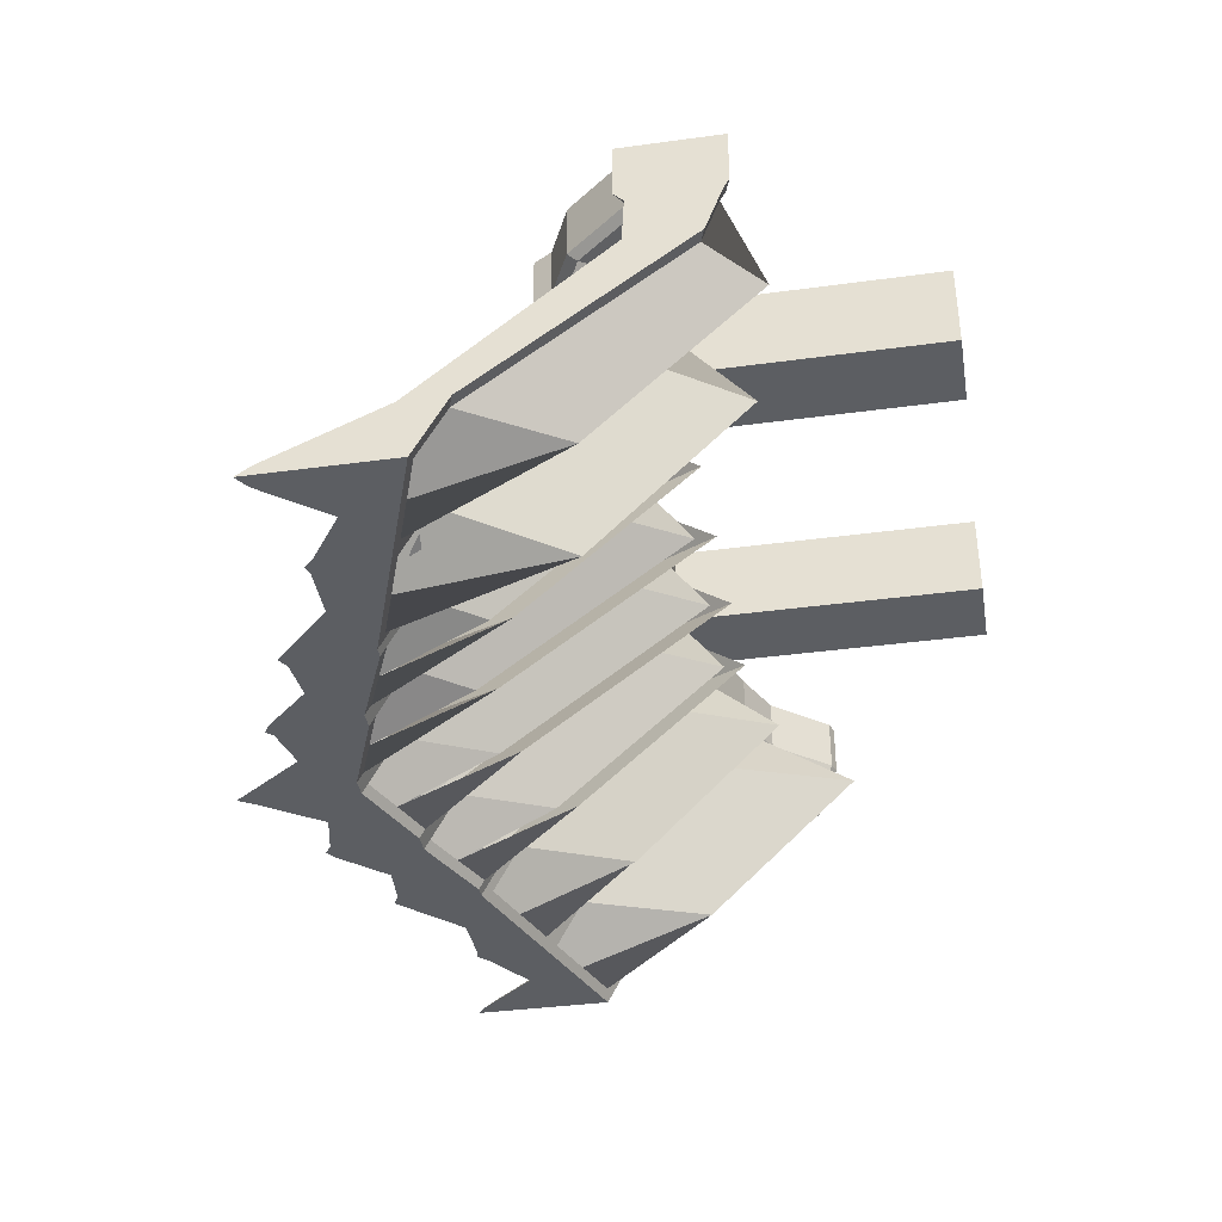
<metadata>
{"format":"obj","ext":"obj","renderer":"f3d","projection":"perspective","resolution":1024,"background":"white","views":[{"elev":-37.4,"azim":-80.1,"up":"+Y"}]}
</metadata>
<code>
o 刀头
v 0.6285 0.3081 -0.4805
v -0.6723 0.4057 -0.4805
v -0.6285 0.3081 -0.7779
v 0.5937 0.3081 -0.7352
v 1.353 0.3081 -0.3724
v -1.353 0.3081 -0.3724
v -1.312 0.3081 -0.3446
v -0.658 0.3081 -0.47
v 1.319 0.3081 -0.08745
v 0.02562 0.3081 -0.4805
v -1.1e-05 0.3081 -0.7779
v -0.2948 0.3081 -0.4805
v -0.3451 0.3081 -0.7352
v -0.3142 0.3081 -0.7779
v 0.9577 0.3081 -0.3632
v 0.9909 0.3081 -0.3514
v 1.018 0.3081 -0.5963
v 1.018 0.3081 -0.3417
v 0.6605 0.3081 -0.4691
v 0.4692 0.3081 -0.7352
v 0.4301 0.4057 -0.4805
v 0.2846 0.3081 -0.4805
v 0.1551 0.3081 -0.7352
v 0.02562 0.3081 -0.7352
v -0.472 0.3081 -0.7352
v -0.4329 0.4057 -0.4805
v -0.8091 0.3081 -0.4162
v -0.8091 0.3081 -0.6708
v -1.167 0.3081 -0.2698
v 0.9577 0.3081 -0.6179
v 0.9909 0.3081 -0.6488
v -1.023 0.3081 -0.5947
v 0.5937 -0.02567 -0.7122
v 0.2846 -0.02567 -0.7122
v 1.168 -0.02567 -0.2257
v 0.8091 -0.02567 -0.3725
v -0.472 -0.02567 -0.4368
v 1.018 0.1116 -0.5668
v 0.9577 0.1116 -0.5883
v 0.6605 0.1116 -0.6942
v 0.5937 0.1116 -0.7056
v 0.3446 0.1116 -0.7056
v 0.2846 0.1116 -0.7056
v -0.03024 0.1116 -0.7056
v -0.3451 0.1116 -0.7056
v -0.599 0.1116 -0.7056
v -0.658 0.1116 -0.6951
v -0.9602 0.1116 -0.5874
v -1.312 0.1116 -0.315
v 1.018 -0.02567 -0.5733
v 0.9577 -0.02567 -0.5949
v -0.03024 -0.02567 -0.7122
v 0.8091 0.1116 -0.6413
v 0.4692 0.1116 -0.7056
v 0.1551 0.1116 -0.7056
v 0.1551 -0.02567 -0.4368
v -0.1625 0.1116 -0.7056
v -0.472 0.1116 -0.7056
v -0.8091 0.1116 -0.6413
v -0.8091 -0.02567 -0.3725
v -1.167 0.1116 -0.4949
v -1.167 -0.02567 -0.2261
v 0.3446 -0.02567 -0.7122
v 0.02562 -0.02567 -0.7122
v 1.319 -0.02567 -0.3191
v 0.6285 -0.6603 -1.116
v 0.6285 0.1416 -0.4805
v -0.6285 -0.6603 -1.116
v -0.6285 0.1416 -0.4805
v 1.353 -0.6603 -1.283
v 1.353 0.1416 -0.07507
v -1.353 -0.6603 -0.8579
v -1.1e-05 -0.6603 -1.328
v -1.1e-05 0.1416 -0.4805
v 0.3142 -0.6603 -1.224
v 0.3142 0.1416 -0.4805
v 0.3142 -0.6603 -1.51
v -0.3142 0.1416 -0.4805
v -0.3142 -0.6603 -1.51
v -0.3142 -0.6603 -1.224
v 0.9909 -0.6603 -1.21
v 0.9909 0.1416 -0.3514
v 0.9909 -0.6603 -0.987
v -0.9909 0.1416 -0.3514
v -0.9909 -0.6603 -0.987
v -0.9909 -0.6603 -1.21
v 1.018 0.1416 -0.3417
v 1.018 -0.6603 -1.18
v 1.018 -0.6603 -0.9773
v 0.9577 -0.6603 -1.202
v 0.9577 -0.6603 -0.9988
v 0.9577 0.1416 -0.3632
v 0.6605 -0.6603 -1.105
v 0.6605 0.1416 -0.4691
v 0.5937 -0.6603 -1.116
v 0.6671 0.1416 -0.4805
v 0.3446 0.1416 -0.4805
v 0.3446 -0.6603 -1.224
v 0.2846 0.1416 -0.4805
v 0.2846 -0.6603 -1.49
v 0.2846 -0.6603 -1.224
v 0.02562 0.1416 -0.4805
v 0.02562 -0.6603 -1.643
v 0.02562 -0.6603 -1.328
v -0.03024 -0.6603 -1.328
v -0.03024 0.1416 -0.4805
v -0.03024 -0.6603 -1.643
v -0.2948 0.1416 -0.4805
v -0.2948 -0.6603 -1.49
v -0.2948 -0.6603 -1.224
v -0.3451 0.1416 -0.4805
v -0.3451 -0.6603 -1.224
v -0.6723 0.1416 -0.4805
v -0.599 -0.6603 -1.364
v -0.599 -0.6603 -1.116
v -0.658 0.1416 -0.47
v -0.658 -0.6603 -1.106
v -0.9602 -0.6603 -1.201
v -0.9602 0.1416 -0.3624
v -0.9602 -0.6603 -0.9979
v -1.023 -0.6603 -1.178
v -1.023 0.1416 -0.3401
v -1.023 -0.6603 -0.9756
v -1.312 0.1416 -0.08994
v -1.312 -0.6603 -0.8728
v 1.319 0.1416 -0.08745
v 1.319 -0.6603 -0.8703
v 0.6285 0.1116 -0.4969
v -0.6285 0.1116 -0.4969
v -1.1e-05 0.1116 -0.4969
v 0.3142 0.1116 -0.4969
v -0.3142 0.1116 -0.4969
v 0.9909 0.1116 -0.3678
v -0.9909 0.1116 -0.6193
v -0.9909 0.1116 -0.3678
v 1.018 0.1116 -0.3581
v 0.9577 0.1116 -0.3796
v 0.6605 0.1116 -0.4855
v 0.5937 0.1116 -0.4969
v 0.3446 0.1116 -0.4969
v 0.2846 0.1116 -0.4969
v 0.02562 0.1116 -0.4969
v -0.03024 0.1116 -0.4969
v -0.2948 0.1116 -0.4969
v -0.3451 0.1116 -0.4969
v -0.599 0.1116 -0.4969
v -0.658 0.1116 -0.4864
v -0.9602 0.1116 -0.3787
v -1.023 0.1116 -0.5651
v -1.023 0.1116 -0.3564
v -1.312 0.1116 -0.1063
v 1.319 0.1116 -0.1038
v 0.6285 -0.02567 -0.5482
v -0.6285 -0.02567 -0.5482
v -1.1e-05 -0.02567 -0.5482
v 0.3142 -0.02567 -0.5482
v -0.3142 -0.02567 -0.5482
v -0.9909 -0.02567 -0.4191
v 0.5937 -0.02567 -0.5482
v 0.3446 -0.02567 -0.5482
v 0.2846 -0.02567 -0.5482
v 0.02562 -0.02567 -0.5482
v -0.03024 -0.02567 -0.5482
v -0.2948 -0.02567 -0.7122
v -0.2948 -0.02567 -0.5482
v -0.3451 -0.02567 -0.7122
v -0.3451 -0.02567 -0.5482
v -0.599 -0.02567 -0.5482
v -0.658 -0.02567 -0.5377
v -0.9602 -0.02567 -0.43
v -1.023 -0.02567 -0.4077
v -1.312 -0.02567 -0.1576
v 0.9909 -0.02567 -0.4191
v 1.018 -0.02567 -0.4093
v 0.9577 -0.02567 -0.4309
v 0.6605 -0.02567 -0.5368
v -1.023 -0.02567 -0.5717
v 1.319 -0.02567 -0.1551
v 0.6285 -0.6298 -1.099
v -0.6285 -0.6298 -1.099
v -1.353 -0.6298 -0.8412
v -1.1e-05 -0.6298 -1.311
v 0.3142 -0.6298 -1.207
v -0.3142 -0.6298 -1.207
v -0.9909 -0.6298 -0.9703
v 0.9577 -0.6298 -1.154
v 0.6605 -0.6298 -1.306
v 0.5937 -0.6298 -1.099
v 0.5937 -0.6298 -1.317
v 0.3446 -0.6298 -1.443
v 0.3446 -0.6298 -1.207
v 0.2846 -0.6298 -1.443
v 0.2846 -0.6298 -1.207
v 0.02562 -0.6298 -1.311
v -0.03024 -0.6298 -1.311
v -0.03024 -0.6298 -1.596
v -0.2948 -0.6298 -1.207
v -0.3451 -0.6298 -1.207
v -0.599 -0.6298 -1.099
v -0.658 -0.6298 -1.089
v -0.9602 -0.6298 -0.9812
v -1.023 -0.6298 -0.9589
v -1.312 -0.6298 -0.8561
v 0.9909 -0.6298 -0.9703
v 1.018 -0.6298 -0.9606
v 0.9577 -0.6298 -0.9821
v 0.6605 -0.6298 -1.088
v -1.023 -0.6298 -1.131
v 1.319 -0.6298 -0.8536
v 0.9909 -0.4807 -0.889
v 1.018 -0.4807 -0.8792
v 0.9577 -0.4807 -0.9008
v 0.6605 -0.4807 -1.007
v -1.312 -0.4807 -0.8693
v 1.319 -0.4807 -0.7723
v 0.6285 -0.4807 -1.018
v -0.6285 -0.4807 -1.018
v 1.353 -0.4807 -0.7599
v -1.353 -0.4807 -0.7599
v -1.1e-05 -0.4807 -1.23
v 0.3142 -0.4807 -1.126
v -0.3142 -0.4807 -1.126
v -0.9909 -0.4807 -0.889
v 1.018 -0.4807 -0.9107
v 0.9577 -0.4807 -0.9323
v 0.6605 -0.4807 -1.101
v 0.5937 -0.4807 -1.018
v 0.5937 -0.4807 -1.113
v 0.3446 -0.4807 -1.221
v 0.3446 -0.4807 -1.126
v 0.2846 -0.4807 -1.221
v 0.2846 -0.4807 -1.126
v 0.02562 -0.4807 -1.324
v 0.02562 -0.4807 -1.23
v -0.03024 -0.4807 -1.23
v -0.2948 -0.4807 -1.126
v -0.3451 -0.4807 -1.126
v -0.599 -0.4807 -1.018
v -0.658 -0.4807 -1.008
v -0.9602 -0.4807 -0.8999
v -1.023 -0.4807 -0.8776
v -1.312 -0.4807 -0.7748
v 1.168 -0.6603 -1.077
v 1.168 -0.6603 -0.9238
v 1.168 0.1416 -0.2694
v 1.168 0.1116 -0.2858
v 1.168 -0.02567 -0.008612
v 1.168 -0.6298 -1.029
v 1.168 -0.6298 -0.9071
v 1.168 -0.4807 -0.49
v 1.168 -0.4807 -0.7025
v 0.8091 0.1416 -0.4162
v 0.8091 -0.6603 -1.205
v 0.8091 -0.6603 -1.052
v 0.8091 0.1116 -0.4326
v 0.8091 -0.02567 -0.2122
v 0.8091 -0.6298 -1.157
v 0.8091 -0.6298 -1.035
v 0.8091 -0.4807 -0.6747
v 0.8091 -0.4807 -0.8305
v 0.4692 -0.6603 -1.17
v 0.4301 0.1416 -0.4805
v 0.4692 0.1116 -0.4969
v 0.4692 -0.02567 -0.2765
v 0.4692 -0.6298 -1.153
v 0.4692 -0.4807 -0.7931
v 0.4692 -0.4807 -0.9803
v 0.1551 -0.6603 -1.276
v 0.1551 0.1416 -0.4805
v 0.1551 0.1116 -0.4969
v 0.1551 -0.02567 -0.2765
v 0.1551 -0.6298 -1.259
v 0.1551 -0.6298 -1.413
v 0.1551 -0.4807 -0.899
v 0.1551 -0.4807 -1.086
v -0.1625 -0.6603 -1.276
v -0.1625 0.1416 -0.4805
v -0.1625 -0.6603 -1.46
v -0.1625 0.1116 -0.4969
v -0.1625 -0.02567 -0.4368
v -0.1625 -0.02567 -0.2765
v -0.1625 -0.6298 -1.259
v -0.1625 -0.4807 -0.899
v -0.1625 -0.4807 -1.086
v -0.472 -0.6603 -1.17
v -0.4329 0.1416 -0.4805
v -0.472 0.1116 -0.4969
v -0.472 -0.02567 -0.2765
v -0.472 -0.6298 -1.153
v -0.472 -0.6298 -1.307
v -0.472 -0.4807 -0.7931
v -0.472 -0.4807 -0.9803
v -0.8091 0.1416 -0.4162
v -0.8091 -0.6603 -1.052
v -0.8091 0.1116 -0.4326
v -0.8091 -0.1174 -0.08191
v -0.8091 -0.6298 -1.035
v -0.8091 -0.4807 -0.7413
v -0.8091 -0.5725 -0.5445
v -1.167 0.1416 -0.2698
v -1.167 -0.6603 -0.9242
v -1.167 0.1116 -0.2862
v -1.167 -0.05801 -0.006294
v -1.167 -0.02567 -0.1369
v -1.167 -0.6298 -0.9075
v -1.167 -0.4807 -0.6137
v -1.167 -0.513 -0.4876
v -0.6285 0.3081 -0.4805
v 1.353 0.3081 -0.07507
v -1.1e-05 0.3081 -0.4805
v -0.03024 0.3081 -0.7352
v 0.3446 0.3081 -0.4805
v 0.3142 0.3081 -0.4805
v -0.3142 0.3081 -0.4805
v -0.9909 0.3081 -0.6488
v -1.023 0.3081 -0.3401
v -0.9909 0.3081 -0.3514
v 0.8091 0.3081 -0.4162
v 0.6671 0.4057 -0.4805
v 0.3446 0.3081 -0.7352
v 0.1551 0.3081 -0.4805
v -0.03024 0.3081 -0.4805
v -0.1625 0.3081 -0.4805
v -0.2948 0.3081 -0.7352
v -0.3451 0.3081 -0.4805
v -0.658 0.3081 -0.7247
v -0.9602 0.3081 -0.3624
v -1.312 0.3081 -0.08994
v 1.168 0.3081 -0.5241
v 1.168 0.3081 -0.2694
v -0.4329 0.1416 0.462
v -0.6723 0.1416 0.462
v 0.6671 0.1416 0.462
v 0.4301 0.1416 0.462
v -0.4329 0.4057 0.462
v -0.6723 0.4057 0.462
v 0.6671 0.4057 0.462
v 0.4301 0.4057 0.462
v 0.8091 -0.4807 -0.6827
v 0.8091 -0.02567 -0.2201
v 0.4692 -0.4807 -0.8578
v 0.4692 -0.02567 -0.3413
v 0.1551 -0.4807 -0.9637
v 0.1551 -0.02567 -0.3413
v -0.1625 -0.4807 -0.9637
v -0.1625 -0.02567 -0.3413
v -0.472 -0.4807 -0.8578
v -0.472 -0.02567 -0.3413
v -0.8091 -0.02567 -0.2833
v -0.8091 -0.6298 -1.157
v 0.6285 0.1416 -0.7779
v -0.6285 0.1416 -0.7779
v 1.353 -0.6603 -0.8579
v 1.353 0.1416 -0.3724
v -1.353 0.1416 -0.07507
v -1.353 -0.6603 -1.283
v -1.353 0.1416 -0.3724
v -1.1e-05 0.1416 -0.7779
v 0.3142 0.1416 -0.7779
v -0.3142 0.1416 -0.7779
v 0.9909 0.1416 -0.6488
v -0.9909 0.1416 -0.6488
v 1.018 0.1416 -0.5963
v 0.9577 0.1416 -0.6179
v 0.6605 0.1416 -0.7238
v 0.5937 0.1416 -0.7352
v 0.3446 0.1416 -0.7352
v 0.2846 0.1416 -0.7352
v 0.02562 0.1416 -0.7352
v -0.03024 0.1416 -0.7352
v -0.2948 0.1416 -0.7352
v -0.3451 0.1416 -0.7352
v -0.599 0.1416 -0.7352
v -0.658 0.1416 -0.7247
v -0.9602 0.1416 -0.617
v -1.023 0.1416 -0.5947
v -1.312 0.1416 -0.3446
v 1.319 0.1416 -0.3421
v 0.6285 0.1116 -0.7484
v -0.6285 0.1116 -0.7484
v 1.353 0.1116 -0.3429
v 1.353 0.1116 -0.09143
v -1.353 0.1116 -0.09143
v -1.353 0.1116 -0.3429
v -1.1e-05 0.1116 -0.7484
v 0.3142 0.1116 -0.7484
v -0.3142 0.1116 -0.7484
v 0.9909 0.1116 -0.6193
v 0.02562 0.1116 -0.7056
v -0.2948 0.1116 -0.7056
v 1.319 0.1116 -0.3125
v 1.353 -0.02567 -0.1427
v -1.353 -0.02567 -0.1427
v -1.353 -0.02567 -0.3494
v -1.1e-05 -0.02567 -0.7549
v 0.3142 -0.02567 -0.7549
v -0.3142 -0.02567 -0.7549
v 0.9909 -0.02567 -0.6258
v 0.6605 -0.02567 -0.7008
v -0.9909 -0.02567 -0.6258
v -0.9602 -0.02567 -0.594
v -1.312 -0.02567 -0.3216
v 1.353 -0.6298 -0.8412
v 1.353 -0.6298 -1.236
v -1.353 -0.4807 -0.8971
v 1.168 0.1416 -0.5241
v 1.168 0.1116 -0.4945
v 0.8091 0.1416 -0.6708
v 0.4692 0.1416 -0.7352
v 0.4692 -0.02567 -0.4368
v 0.1551 0.1416 -0.7352
v -0.1625 0.1416 -0.7352
v -0.472 0.1416 -0.7352
v -0.8091 0.1416 -0.6708
v -1.167 0.1416 -0.5245
v 0.6285 0.3081 -0.7779
v -1.353 0.3081 -0.07507
v 1.319 0.3081 -0.3421
v 0.2846 0.3081 -0.7352
v 0.3142 0.3081 -0.7779
v -0.9602 0.3081 -0.617
v 0.8091 0.3081 -0.6708
v 0.6605 0.3081 -0.7238
v -0.1625 0.3081 -0.7352
v -0.599 0.3081 -0.7352
v -1.167 0.3081 -0.5245
v 0.6285 -0.6603 -1.384
v -0.6285 -0.6603 -1.384
v -1.1e-05 -0.6603 -1.686
v 0.6605 -0.6603 -1.353
v 0.5937 -0.6603 -1.364
v 0.3446 -0.6603 -1.49
v -0.3451 -0.6603 -1.49
v -0.658 -0.6603 -1.354
v -1.312 -0.6603 -1.255
v 1.319 -0.6603 -1.253
v 0.3142 -0.6298 -1.439
v -0.3142 -0.6298 -1.439
v 1.018 -0.6298 -1.133
v -0.2948 -0.6298 -1.443
v -0.3451 -0.6298 -1.443
v 1.319 -0.6298 -1.205
v 0.6285 -0.6298 -1.314
v -0.9602 -0.6298 -1.153
v -1.312 -0.6298 -1.208
v 0.4692 -0.6603 -1.354
v 0.4692 -0.6298 -1.307
v 0.1551 -0.6603 -1.46
v -0.1625 -0.6298 -1.413
v -0.472 -0.6603 -1.354
v -0.8091 -0.6603 -1.205
v -1.167 -0.6603 -1.077
v -1.167 -0.6298 -1.03
v -0.6285 -0.02567 -0.7549
v -0.599 -0.02567 -0.7122
v 0.6285 -0.02567 -0.7549
v 1.353 -0.02567 -0.3494
v -0.6285 -0.6298 -1.314
v -1.353 -0.6298 -1.236
v -1.1e-05 -0.6298 -1.638
v 0.9909 -0.6298 -1.139
v 0.02562 -0.6298 -1.596
v -0.599 -0.6298 -1.317
v -0.9909 -0.6298 -1.139
v -0.658 -0.6298 -1.307
v 0.6285 -0.4807 -1.155
v 1.353 -0.4807 -0.8971
v -0.9909 -0.4807 -0.9632
v -0.658 -0.4807 -1.102
v -0.9602 -0.4807 -0.9314
v -1.023 -0.4807 -0.9091
v -1.1e-05 -0.4807 -1.367
v 0.3142 -0.4807 -1.263
v -0.3142 -0.4807 -1.263
v 0.9909 -0.4807 -0.9632
v -0.03024 -0.4807 -1.324
v -0.2948 -0.4807 -1.221
v -0.3451 -0.4807 -1.221
v -0.599 -0.4807 -1.113
v 1.319 -0.4807 -0.8668
v -0.658 -0.02567 -0.7017
v -0.6285 -0.4807 -1.155
f 328 7 6 417
f 319 1 416 4
f 418 9 309 5
f 322 310 11 311
f 22 313 420 419
f 325 314 14 13
f 30 15 16 31
f 327 421 315 317
f 31 16 18 17
f 422 318 15 30
f 416 1 19 423
f 21 319 4 20
f 313 312 320 420
f 321 22 419 23
f 310 10 24 11
f 323 322 311 424
f 314 12 324 14
f 26 325 13 25
f 308 2 425 3
f 308 3 326 8
f 27 28 421 327
f 317 315 32 316
f 29 426 7 328
f 329 330 9 418
f 17 18 330 329
f 423 19 318 422
f 312 21 20 320
f 10 321 23 24
f 12 323 424 324
f 2 26 25 425
f 8 326 28 27
f 316 32 426 29
f 35 407 391 65
f 37 58 45 166
f 280 57 44 52
f 56 55 43 34
f 410 54 41 33
f 36 53 39 51
f 61 62 402 49
f 59 60 401 48
f 50 38 407 35
f 399 40 53 36
f 63 42 54 410
f 64 389 55 56
f 164 390 57 280
f 455 46 58 37
f 47 481 60 59
f 149 177 62 61
f 146 113 69 129
f 115 68 428 114
f 111 78 314 325
f 151 124 355 383
f 84 119 327 317
f 127 436 70 353
f 435 125 72 356
f 209 127 353 403
f 122 84 317 316
f 104 73 429 103
f 142 102 74 130
f 140 97 76 131
f 98 75 77 432
f 67 94 19 1
f 110 80 79 109
f 144 108 78 132
f 206 91 83 204
f 91 90 81 83
f 118 120 85 86
f 148 119 84 135
f 204 83 89 205
f 83 81 88 89
f 254 253 90 91
f 258 254 91 206
f 179 66 93 207
f 66 427 430 93
f 119 293 27 327
f 66 95 431 427
f 128 67 96 139
f 245 126 9 330
f 261 98 432 446
f 263 262 97 140
f 69 113 2 308
f 131 76 99 141
f 75 101 100 77
f 270 269 102 142
f 268 104 103 448
f 130 74 106 143
f 73 105 107 429
f 124 300 29 328
f 279 277 108 144
f 276 110 109 278
f 80 112 433 79
f 132 78 111 145
f 99 76 313 22
f 285 115 114 450
f 287 286 113 146
f 74 102 10 310
f 129 69 116 147
f 428 68 117 434
f 92 82 16 15
f 295 293 119 148
f 451 294 120 118
f 86 85 123 121
f 135 84 122 150
f 108 277 323 12
f 452 301 125 435
f 302 300 124 151
f 249 244 127 209
f 244 243 436 127
f 252 92 15 318
f 245 246 152 126
f 303 302 151 172
f 158 135 150 171
f 362 134 149 376
f 296 295 148 170
f 154 129 147 169
f 348 287 146 168
f 157 132 145 167
f 346 279 144 165
f 155 130 143 163
f 344 270 142 162
f 156 131 141 161
f 342 263 140 160
f 153 128 139 159
f 67 128 138 94
f 252 255 137 92
f 82 133 136 87
f 170 148 135 158
f 92 137 133 82
f 165 144 132 157
f 160 140 131 156
f 162 142 130 155
f 126 152 382 71
f 172 151 383 393
f 168 146 129 154
f 238 168 154 217
f 242 172 393 219
f 234 162 155 220
f 230 160 156 221
f 236 165 157 222
f 240 170 158 223
f 260 36 51 225
f 216 153 159 227
f 267 410 33 228
f 341 342 160 230
f 275 56 34 231
f 221 156 161 232
f 343 344 162 234
f 220 155 163 235
f 284 280 52 476
f 345 346 165 236
f 292 37 166 478
f 222 157 167 237
f 347 348 168 238
f 217 154 169 239
f 299 296 170 240
f 223 158 171 241
f 307 303 172 242
f 251 35 65 480
f 246 247 178 152
f 128 153 176 138
f 255 340 175 137
f 133 173 174 136
f 137 175 173 133
f 152 178 392 382
f 301 305 203 125
f 85 185 202 123
f 294 297 201 120
f 68 180 200 117
f 285 289 199 115
f 80 184 198 112
f 276 282 197 110
f 73 182 195 105
f 268 272 194 104
f 75 183 193 101
f 261 265 191 98
f 66 179 188 95
f 120 201 185 85
f 110 197 184 80
f 98 191 183 75
f 104 194 182 73
f 125 203 181 72
f 115 199 180 68
f 250 249 209 215
f 306 453 445 214
f 298 350 444 470
f 216 179 207 213
f 339 258 206 212
f 210 204 205 211
f 212 206 204 210
f 215 209 403 218
f 178 215 218 392
f 175 212 210 173
f 173 210 211 174
f 340 339 212 175
f 153 216 213 176
f 349 298 470 401
f 304 306 214 402
f 247 250 215 178
f 248 251 480 442
f 305 307 242 203
f 185 223 241 202
f 297 299 240 201
f 180 217 239 200
f 289 347 238 199
f 184 222 237 198
f 290 292 478 441
f 282 345 236 197
f 449 284 476 196
f 182 220 235 195
f 272 343 234 194
f 183 221 232 193
f 273 275 231 192
f 265 341 230 191
f 447 267 228 189
f 179 216 227 188
f 257 260 225 186
f 201 240 223 185
f 197 236 222 184
f 191 230 221 183
f 194 234 220 182
f 203 242 219 181
f 199 238 217 180
f 439 224 251 248
f 174 211 250 247
f 211 205 249 250
f 136 174 247 246
f 224 50 35 251
f 87 136 246 245
f 89 88 243 244
f 205 89 244 249
f 187 226 260 257
f 176 213 259 256
f 213 207 258 259
f 138 176 256 255
f 226 399 36 260
f 94 138 255 252
f 207 93 254 258
f 93 430 253 254
f 190 229 267 447
f 188 227 266 265
f 95 188 265 261
f 227 159 264 266
f 229 63 410 267
f 159 139 263 264
f 139 96 262 263
f 95 261 446 431
f 293 116 8 27
f 462 233 275 273
f 193 232 274 272
f 101 193 272 268
f 232 161 271 274
f 233 64 56 275
f 161 141 270 271
f 101 268 448 100
f 141 99 269 270
f 126 71 309 9
f 440 477 284 449
f 195 235 283 282
f 105 195 282 276
f 235 163 281 283
f 477 164 280 284
f 163 143 279 281
f 105 276 278 107
f 143 106 277 279
f 355 124 328 417
f 463 479 292 290
f 198 237 291 289
f 112 198 289 285
f 237 167 288 291
f 479 455 37 292
f 167 145 287 288
f 145 111 286 287
f 112 285 450 433
f 200 239 299 297
f 481 469 298 349
f 469 465 350 298
f 117 200 297 294
f 239 169 296 299
f 169 147 295 296
f 434 117 294 451
f 147 116 293 295
f 116 69 308 8
f 202 241 307 305
f 177 471 306 304
f 471 208 453 306
f 123 202 305 301
f 241 171 303 307
f 171 150 302 303
f 150 122 300 302
f 121 123 301 452
f 286 111 325 26
f 102 269 321 10
f 76 97 312 313
f 277 106 322 323
f 269 99 22 321
f 96 67 1 319
f 82 87 18 16
f 300 122 316 29
f 21 262 334 338
f 26 2 336 335
f 78 108 12 314
f 94 252 318 19
f 106 74 310 322
f 97 262 21 312
f 87 245 330 18
f 332 331 335 336
f 334 333 337 338
f 286 26 335 331
f 262 96 333 334
f 319 21 338 337
f 2 113 332 336
f 96 319 337 333
f 113 286 331 332
f 413 373 425 25
f 391 378 354 381
f 41 366 351 379
f 381 354 71 382
f 383 355 357 384
f 44 370 358 385
f 43 368 359 386
f 45 372 360 387
f 374 414 28 326
f 375 362 315 421
f 39 364 361 388
f 365 351 416 423
f 414 375 421 28
f 388 361 363 38
f 53 408 364 39
f 376 415 426 32
f 379 351 365 40
f 368 411 23 419
f 54 409 366 41
f 386 359 367 42
f 55 411 368 43
f 358 370 311 11
f 385 358 369 389
f 57 412 370 44
f 378 406 329 418
f 387 360 371 390
f 371 360 14 324
f 58 413 372 45
f 380 352 373 46
f 352 374 326 3
f 407 406 378 391
f 415 61 49 377
f 414 59 48 375
f 352 380 47 374
f 454 380 46 455
f 397 387 390 164
f 395 385 389 64
f 396 386 42 63
f 456 379 40 399
f 398 388 38 50
f 375 48 134 362
f 51 39 388 398
f 166 45 387 397
f 34 43 386 396
f 52 44 385 395
f 377 49 384 357
f 393 383 384 394
f 457 381 382 392
f 33 41 379 456
f 65 391 381 457
f 467 457 392 218
f 219 393 394 405
f 134 400 177 149
f 380 454 481 47
f 48 401 400 134
f 49 402 394 384
f 72 181 459 356
f 70 404 403 353
f 181 219 405 459
f 404 467 218 403
f 38 363 406 407
f 361 364 30 31
f 364 408 422 30
f 40 365 408 53
f 42 367 409 54
f 389 369 411 55
f 390 371 412 57
f 46 373 413 58
f 367 359 420 320
f 374 47 59 414
f 376 149 61 415
f 415 377 7 426
f 359 368 419 420
f 351 366 4 416
f 412 371 324 424
f 372 413 25 13
f 411 369 24 23
f 71 354 5 309
f 369 358 11 24
f 366 409 20 4
f 362 376 32 315
f 363 361 31 17
f 409 367 320 20
f 408 365 423 422
f 357 355 417 6
f 373 352 3 425
f 354 378 418 5
f 370 412 424 311
f 360 372 13 14
f 406 363 17 329
f 377 357 6 7
f 445 435 356 459
f 444 118 86 464
f 458 428 434 465
f 350 451 118 444
f 464 86 121 208
f 453 452 435 445
f 243 248 442 436
f 428 458 463 114
f 450 290 441 433
f 79 438 440 109
f 278 449 196 107
f 429 460 462 103
f 448 273 192 100
f 77 437 190 432
f 446 447 189 431
f 427 443 187 430
f 253 257 186 90
f 81 461 439 88
f 90 186 461 81
f 433 441 438 79
f 100 192 437 77
f 107 196 460 429
f 431 189 443 427
f 436 442 404 70
f 88 439 248 243
f 430 187 257 253
f 432 190 447 446
f 103 462 273 448
f 109 440 449 278
f 114 463 290 450
f 465 434 451 350
f 208 121 452 453
f 480 65 457 467
f 228 33 456 466
f 476 52 395 472
f 231 34 396 473
f 478 166 397 474
f 225 51 398 475
f 475 398 50 224
f 466 456 399 226
f 473 396 63 229
f 472 395 64 233
f 474 397 164 477
f 482 454 455 479
f 468 464 208 471
f 482 458 465 469
f 470 444 464 468
f 214 445 459 405
f 402 214 405 394
f 401 470 468 400
f 400 468 471 177
f 458 482 479 463
f 438 474 477 440
f 460 472 233 462
f 437 473 229 190
f 443 466 226 187
f 461 475 224 439
f 186 225 475 461
f 441 478 474 438
f 192 231 473 437
f 196 476 472 460
f 189 228 466 443
f 442 480 467 404
f 454 482 469 481

</code>
